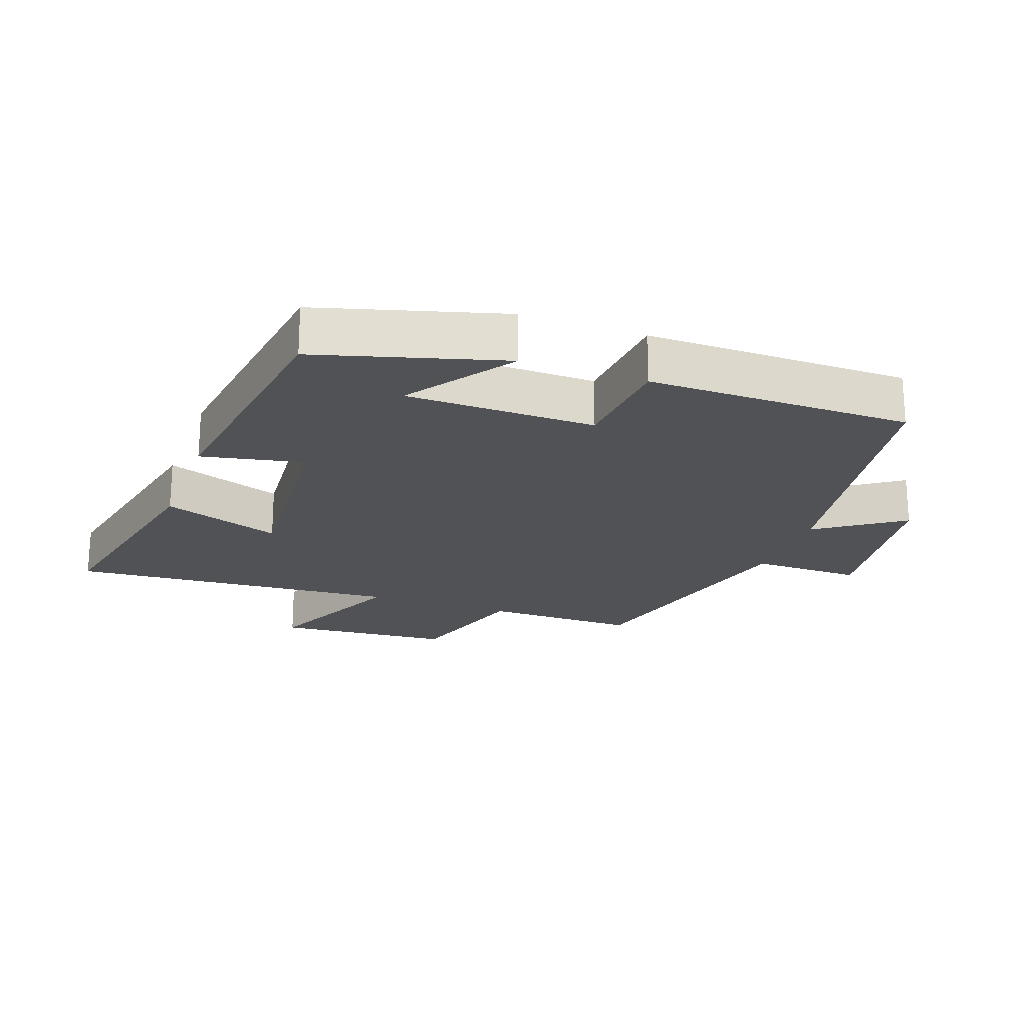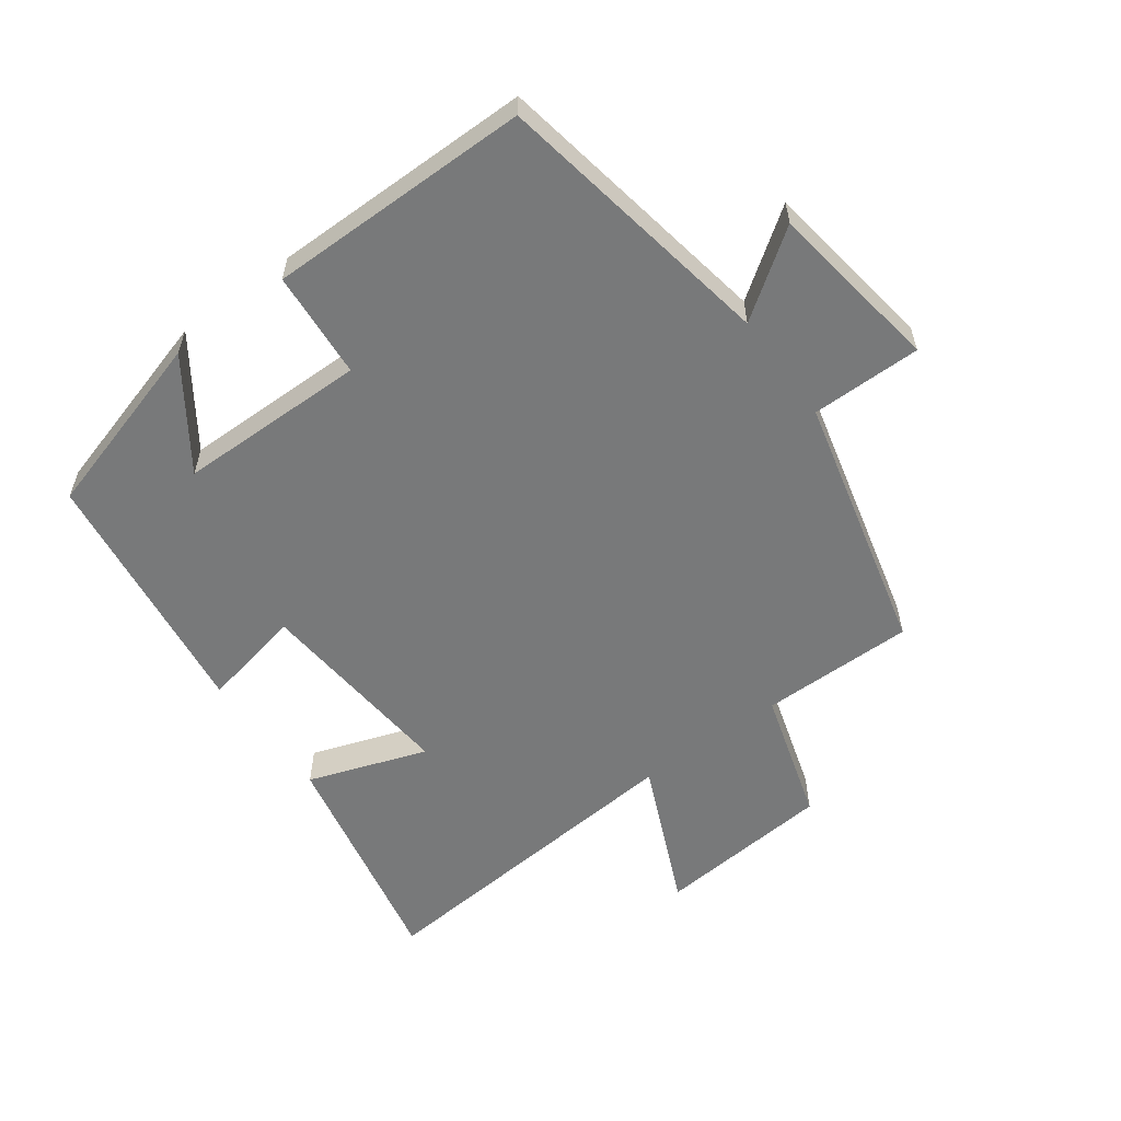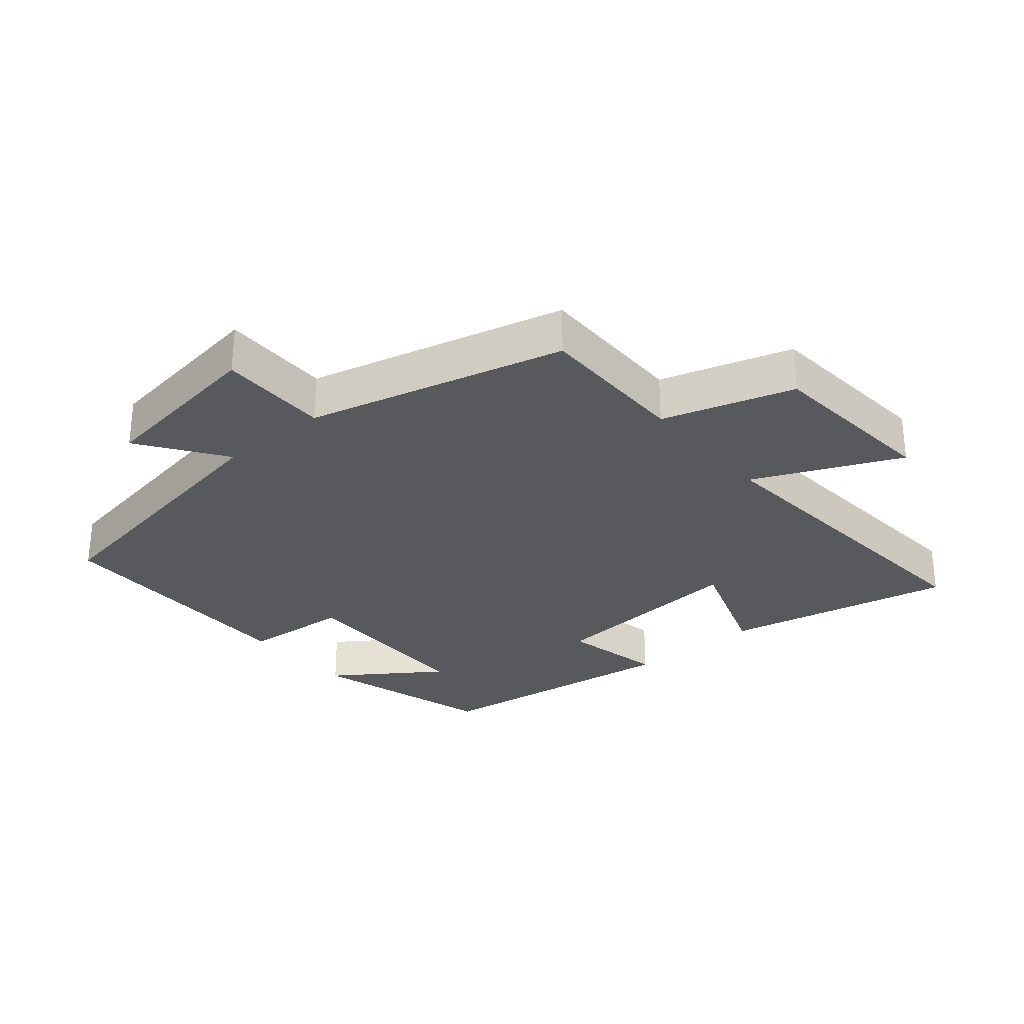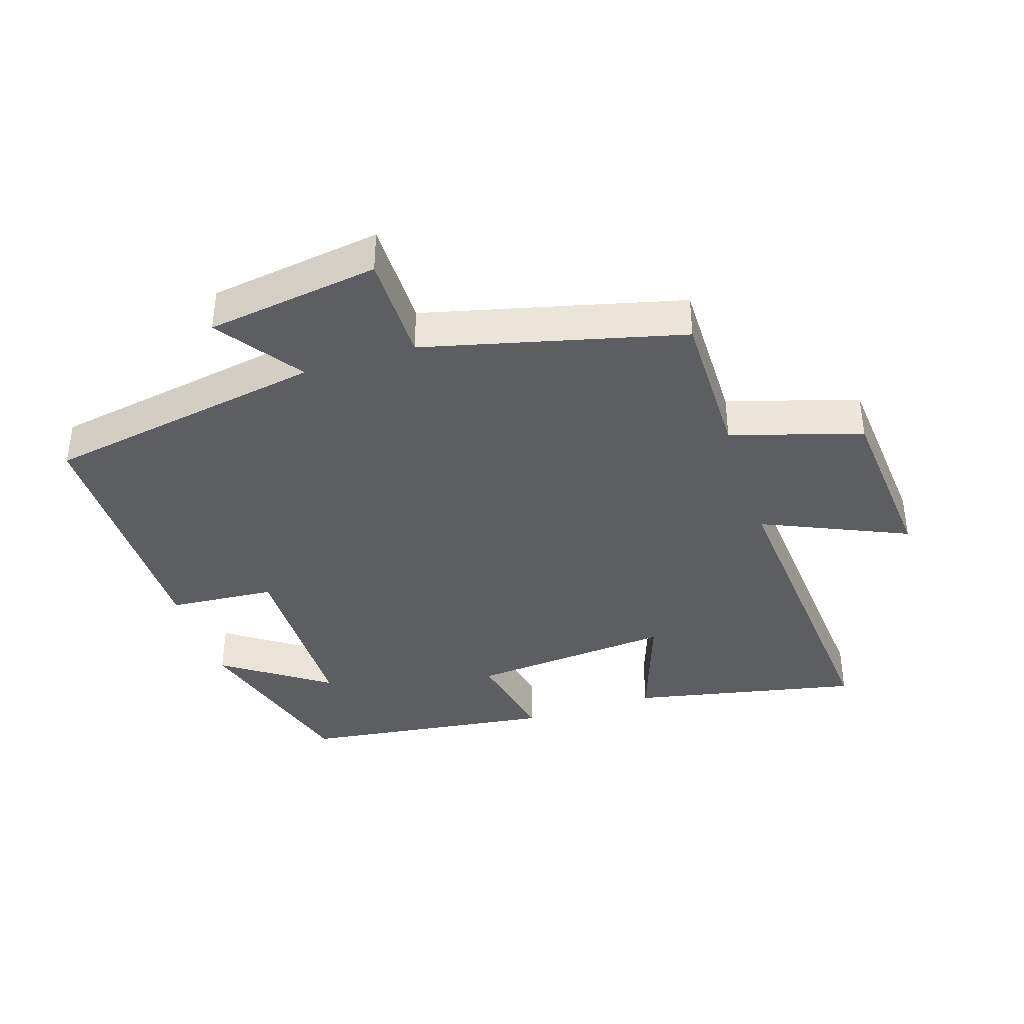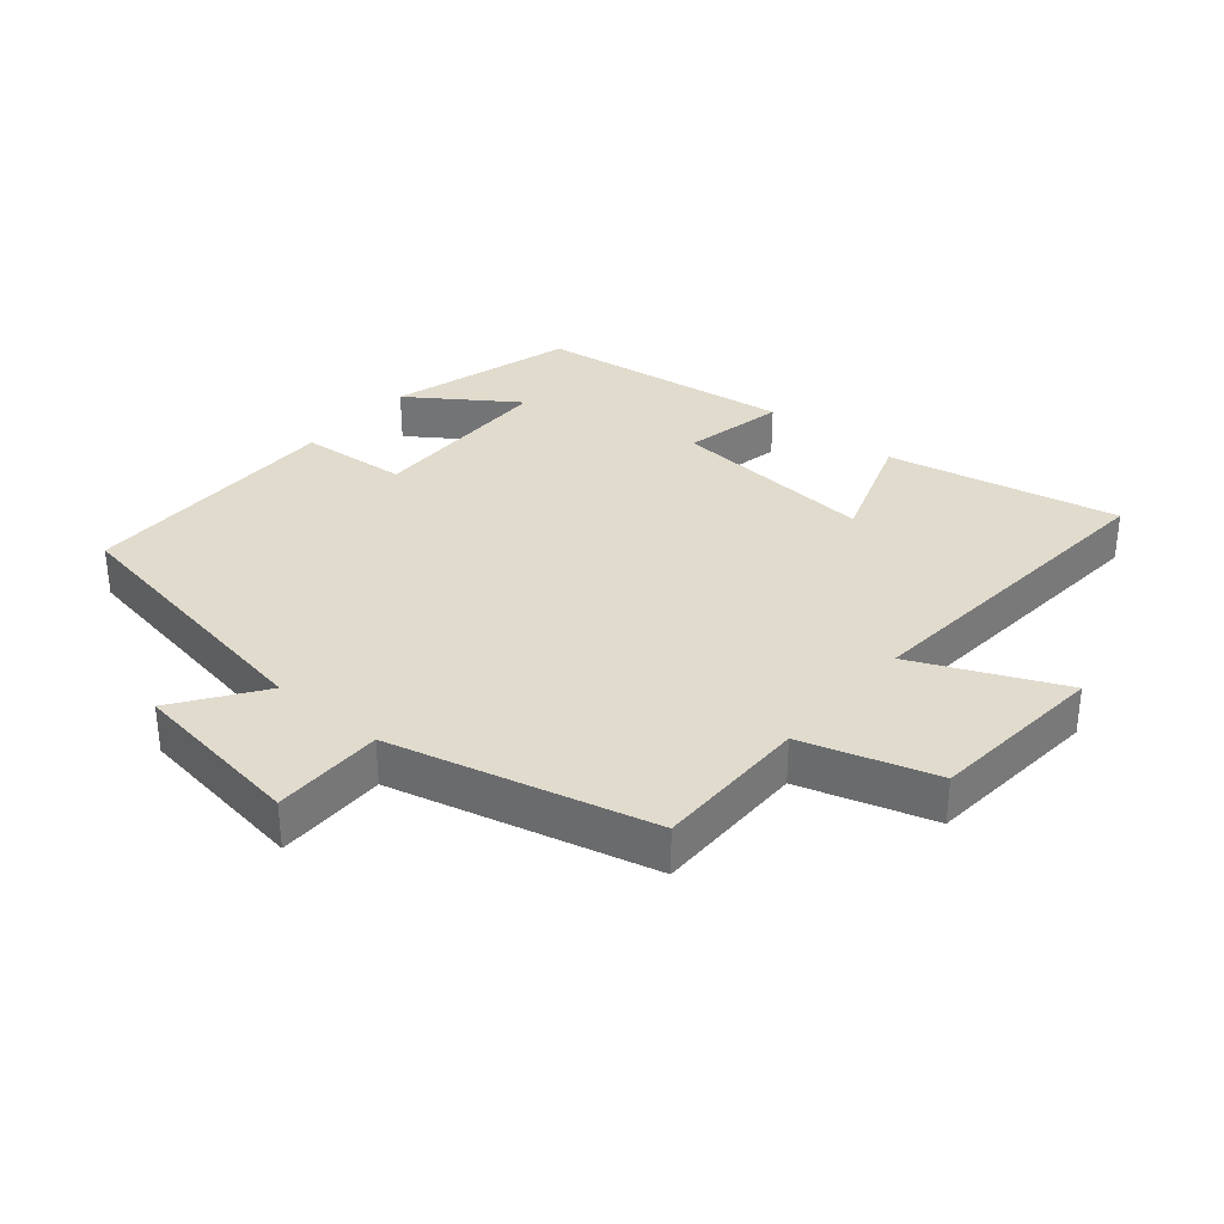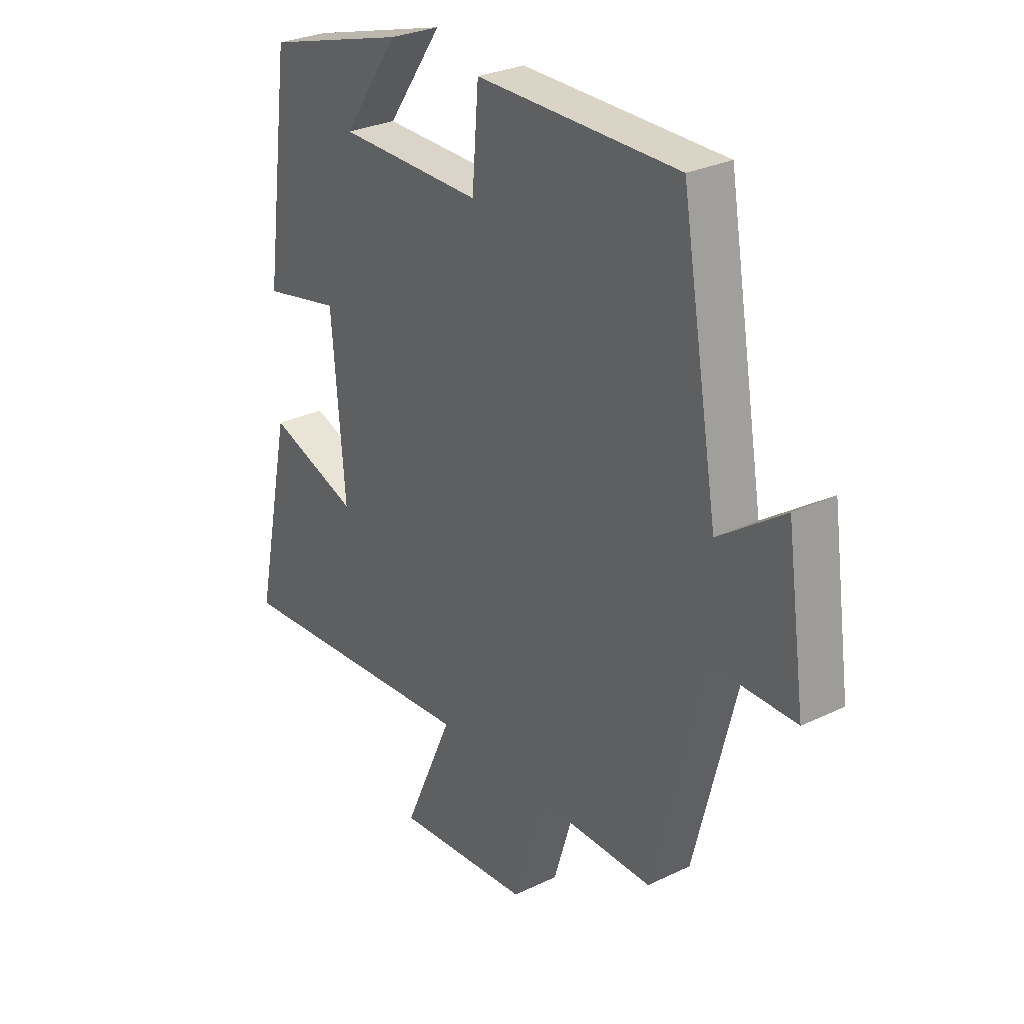
<metadata>
{"format":"obj","ext":"obj","renderer":"f3d","projection":"perspective","resolution":1024,"background":"white","views":[{"elev":-21.3,"azim":-20.0,"up":"+Y"},{"elev":-57.7,"azim":36.4,"up":"+Y"},{"elev":-29.6,"azim":130.1,"up":"+Y"},{"elev":-38.7,"azim":108.0,"up":"+Y"},{"elev":33.2,"azim":130.2,"up":"+Y"},{"elev":28.6,"azim":54.1,"up":"+Z"}]}
</metadata>
<code>
v 0.426 0.07 0.498
v 0.5 0.07 0.066
v 0.63 0.07 0.157
v 0.668 0.07 -0.109
v 0.5 0.07 -0.108
v 0.401 0.07 -0.502
v 0.166 0.07 -0.5
v 0.105 0.07 -0.7
v -0.165 0.07 -0.722
v -0.066 0.07 -0.5
v -0.573 0.07 -0.539
v -0.5 0.07 -0.188
v -0.319 0.07 -0.252
v -0.345 0.07 0.06
v -0.5 0.07 0.028
v -0.448 0.07 0.419
v -0.166 0.07 0.5
v -0.277 0.07 0.34
v 0.011 0.07 0.336
v 0.024 0.07 0.5
v 0.426 0 0.498
v 0.5 0 0.066
v 0.63 0 0.157
v 0.668 0 -0.109
v 0.5 0 -0.108
v 0.401 0 -0.502
v 0.166 0 -0.5
v 0.105 0 -0.7
v -0.165 0 -0.722
v -0.066 0 -0.5
v -0.573 0 -0.539
v -0.5 0 -0.188
v -0.319 0 -0.252
v -0.345 0 0.06
v -0.5 0 0.028
v -0.448 0 0.419
v -0.166 0 0.5
v -0.277 0 0.34
v 0.011 0 0.336
v 0.024 0 0.5
f 19 20 1 2
f 18 19 2
f 15 16 17 18
f 14 15 18
f 13 14 18 2
f 10 11 12 13
f 10 13 2
f 7 8 9 10
f 7 10 2 3
f 5 6 7
f 5 7 3
f 3 4 5
f 22 21 40 39
f 22 39 38
f 38 37 36 35
f 38 35 34
f 22 38 34 33
f 33 32 31 30
f 22 33 30
f 30 29 28 27
f 23 22 30 27
f 27 26 25
f 23 27 25
f 25 24 23
f 1 21 22 2
f 2 22 23 3
f 3 23 24 4
f 4 24 25 5
f 5 25 26 6
f 6 26 27 7
f 7 27 28 8
f 8 28 29 9
f 9 29 30 10
f 10 30 31 11
f 11 31 32 12
f 12 32 33 13
f 13 33 34 14
f 14 34 35 15
f 15 35 36 16
f 16 36 37 17
f 17 37 38 18
f 18 38 39 19
f 19 39 40 20
f 20 40 21 1

</code>
